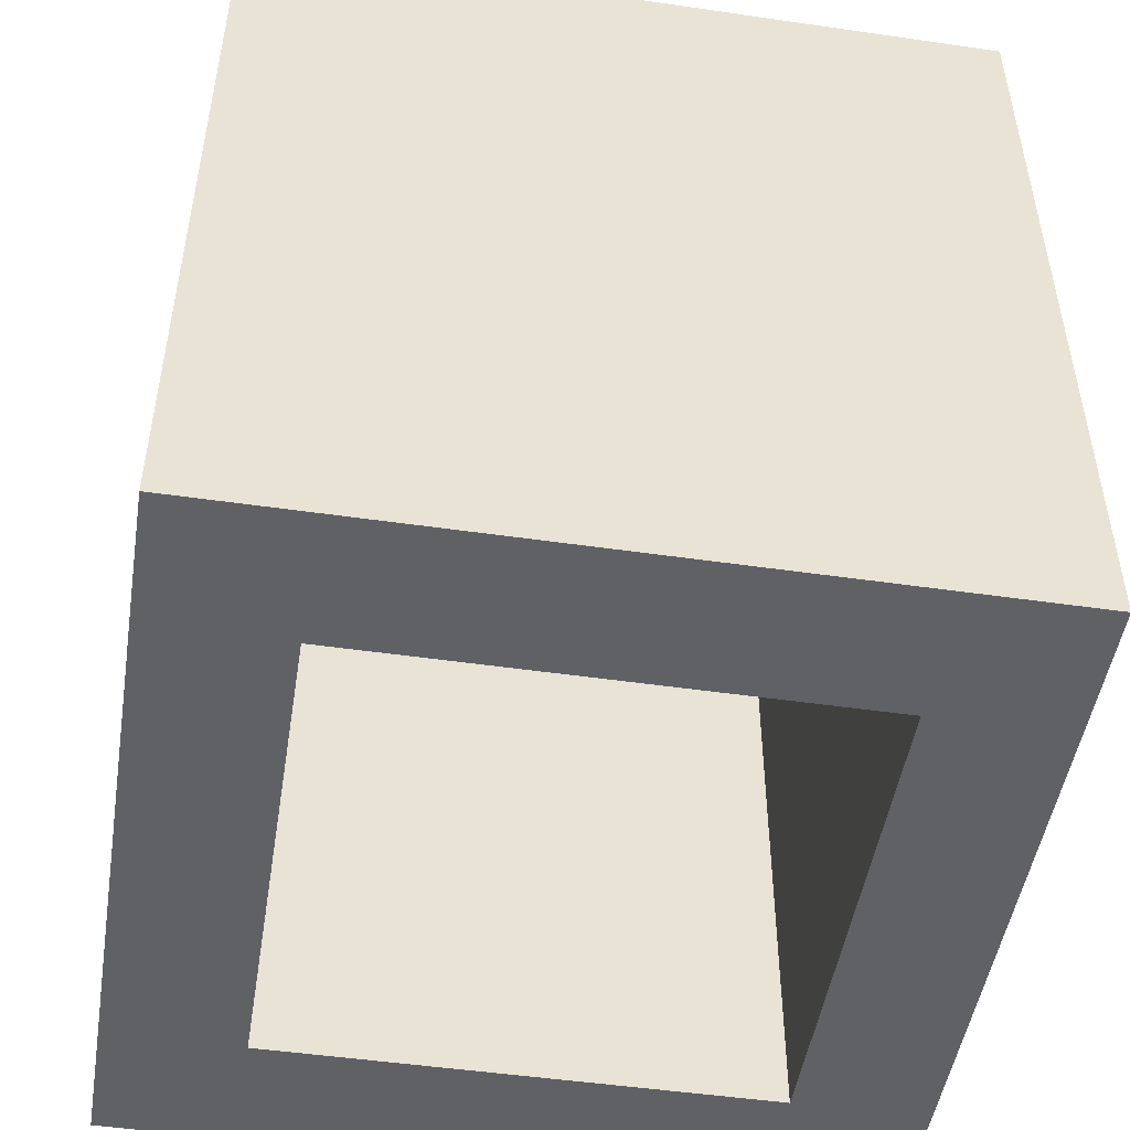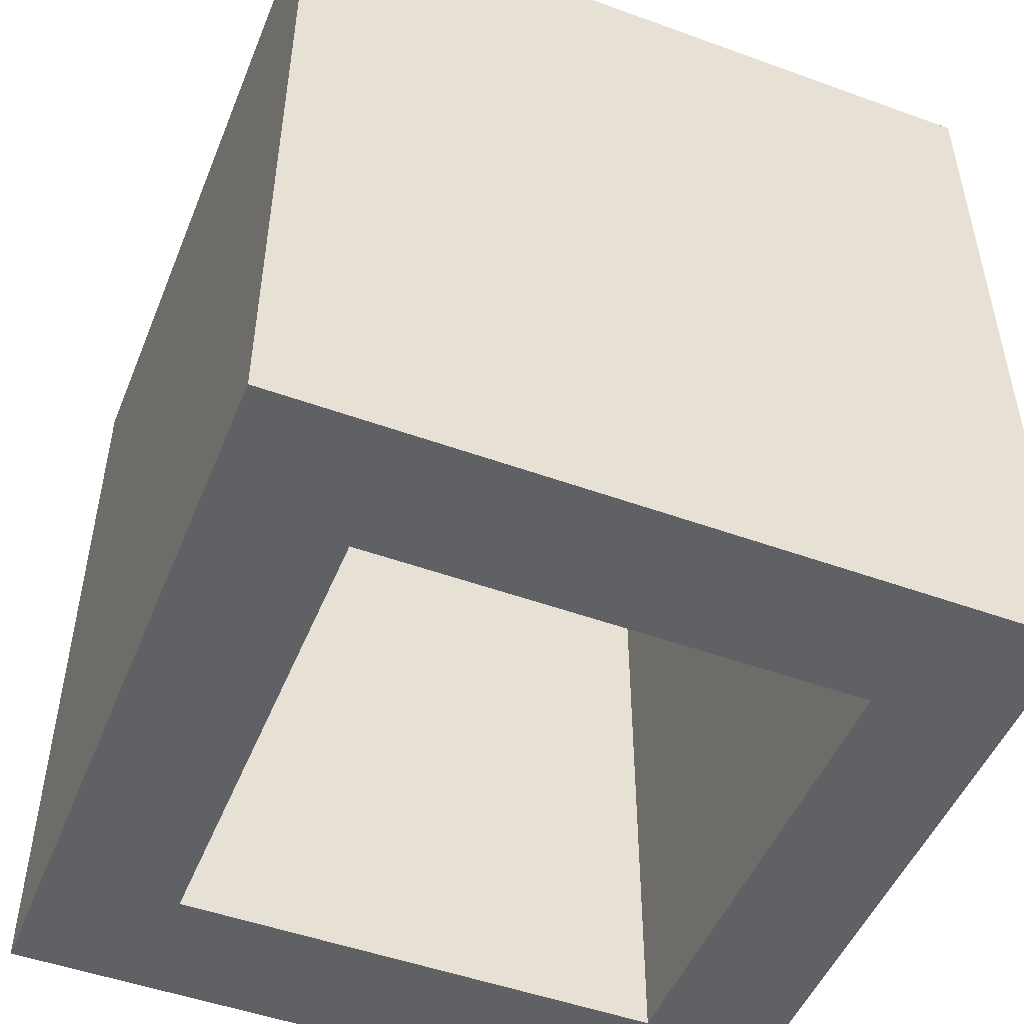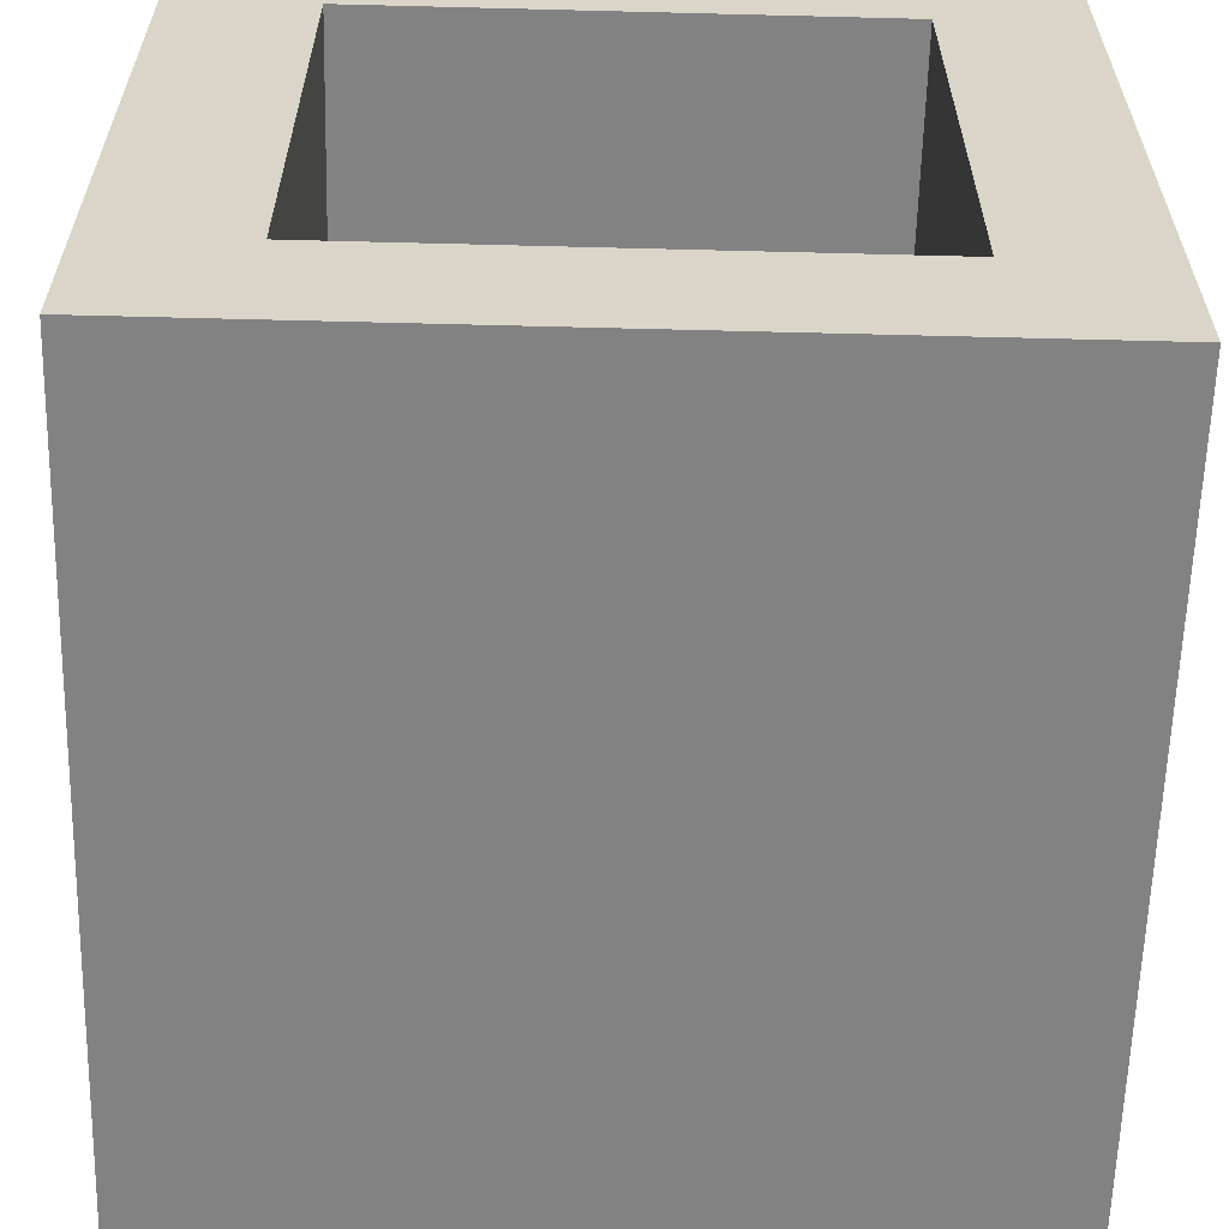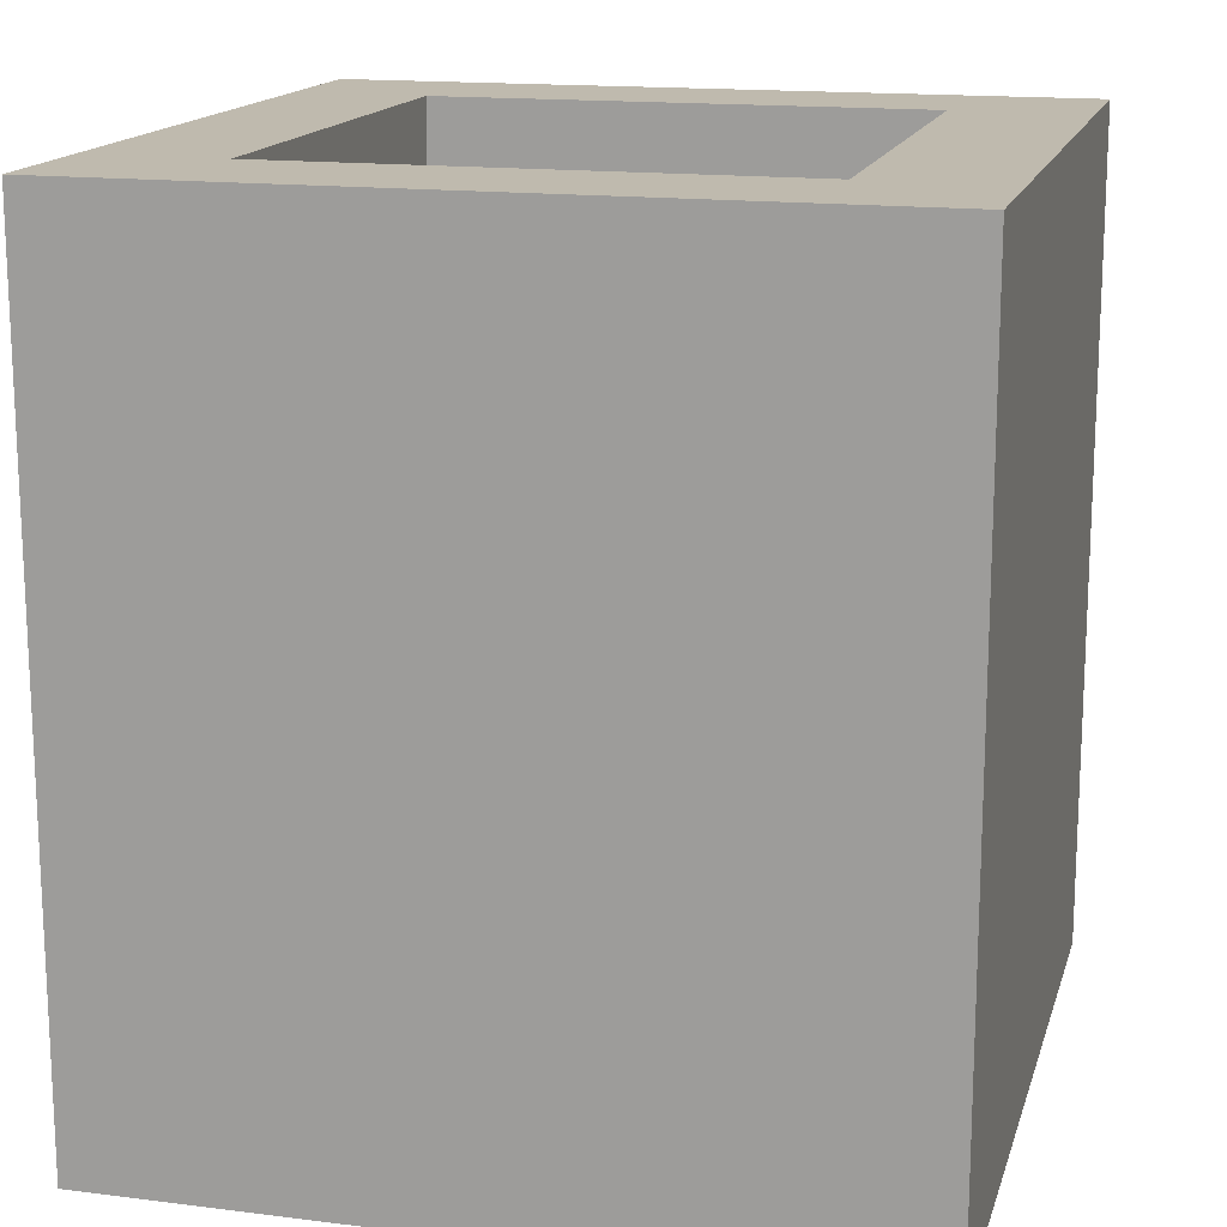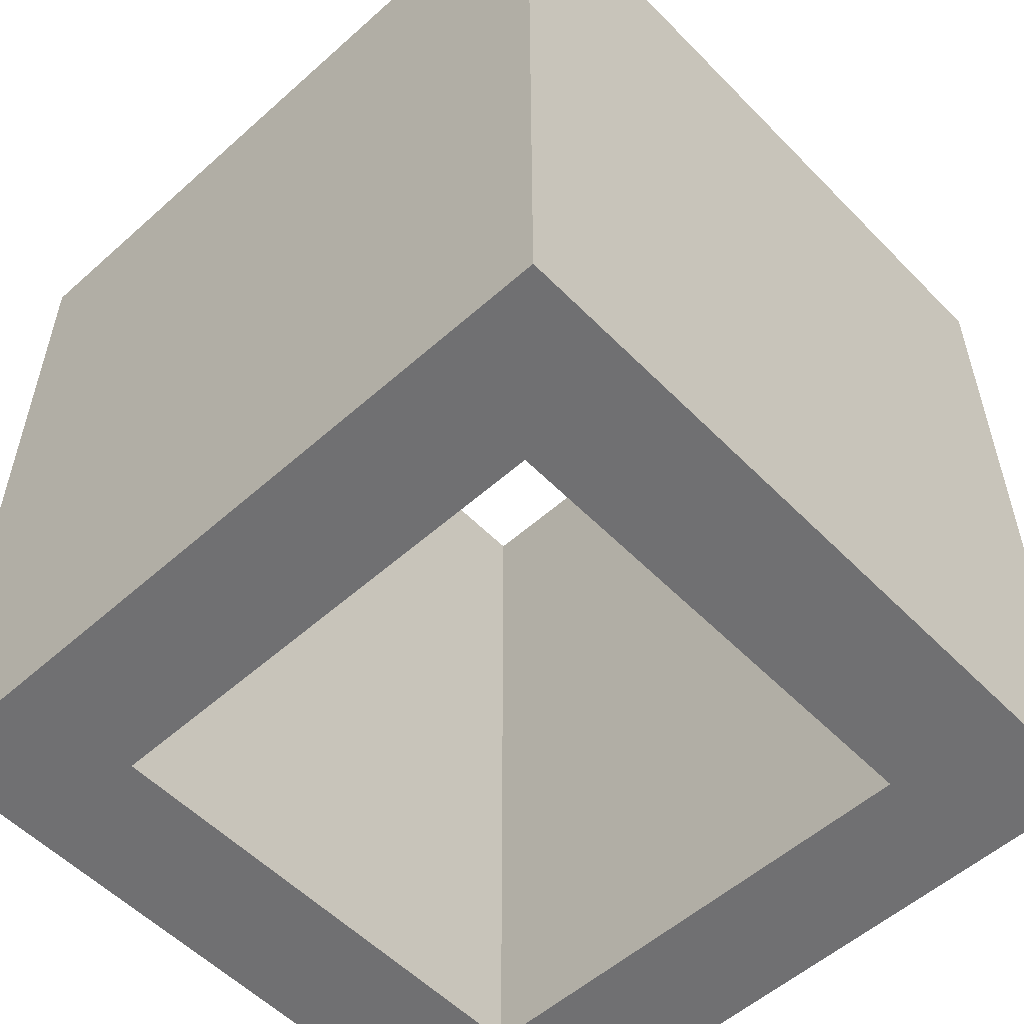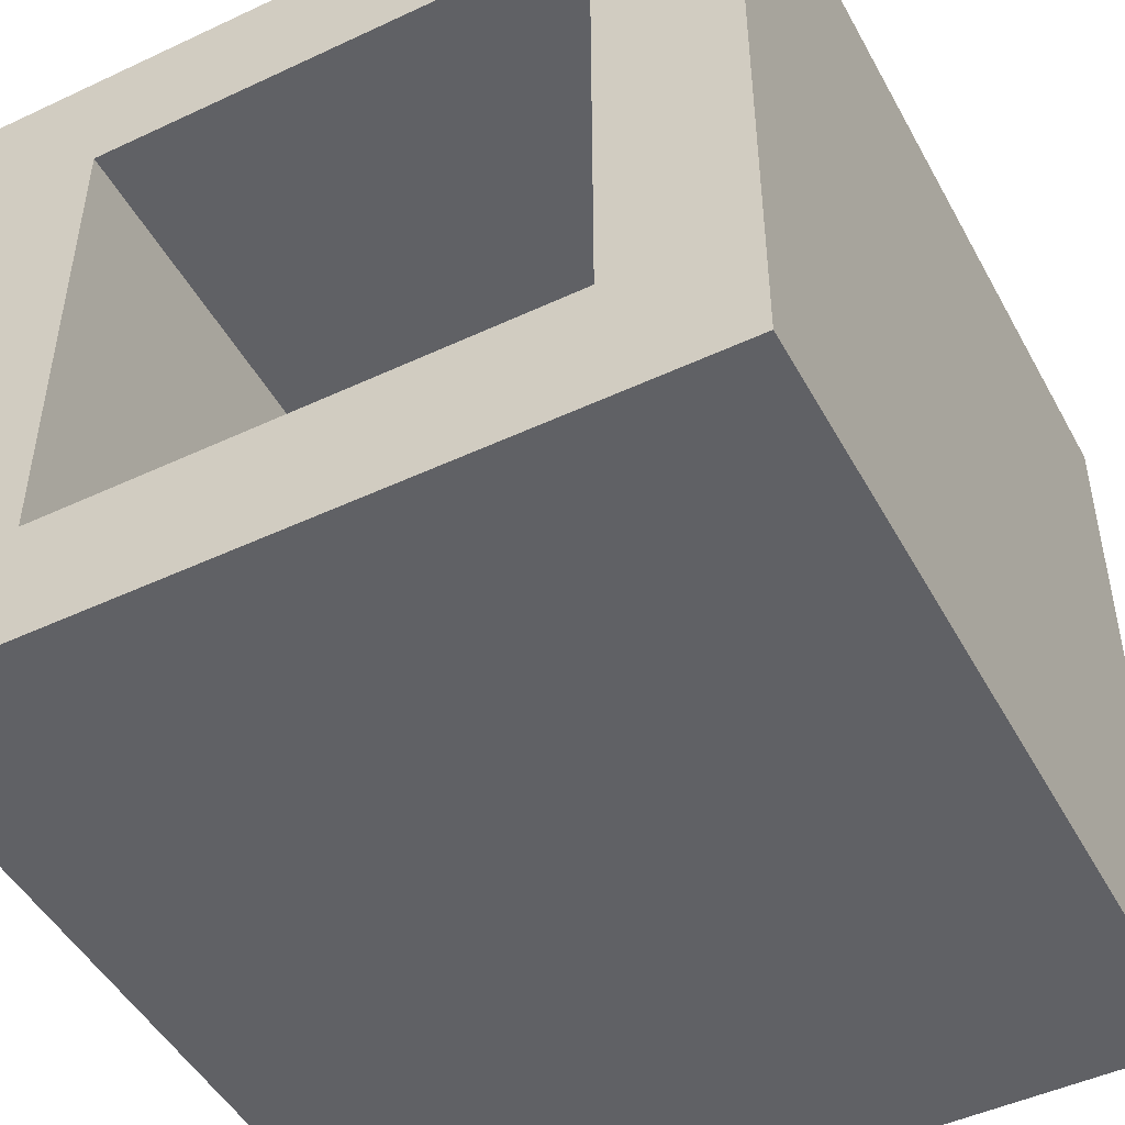
<metadata>
{"format":"obj","ext":"obj","renderer":"f3d","projection":"perspective","resolution":1024,"background":"white","views":[{"elev":-49.3,"azim":170.9,"up":"+Y"},{"elev":-49.6,"azim":-111.8,"up":"+Y"},{"elev":-60.9,"azim":178.5,"up":"+Z"},{"elev":15.7,"azim":-75.4,"up":"+Y"},{"elev":-55.0,"azim":-136.8,"up":"+Y"},{"elev":-48.0,"azim":-152.3,"up":"+Z"}]}
</metadata>
<code>
v -1.8 0 1.8
v 1.8 0 1.8
v 1.8 4 1.8
v -1.8 4 1.8
v 1.8 0 1.8
v 1.8 4 1.8
v 1.8 0 -1.8
v 1.8 4 -1.8
v 1.8 0 -1.8
v 1.8 4 -1.8
v -1.8 0 -1.8
v -1.8 4 -1.8
v -1.8 0 -1.8
v -1.8 4 -1.8
v -1.8 0 1.8
v -1.8 4 1.8
v -1.17 3 1.17
v 1.17 3 1.17
v 1.17 4 1.17
v -1.17 4 1.17
v 1.17 3 1.17
v 1.17 4 1.17
v 1.17 3 -1.17
v 1.17 4 -1.17
v 1.17 3 -1.17
v 1.17 4 -1.17
v -1.17 3 -1.17
v -1.17 4 -1.17
v -1.17 3 -1.17
v -1.17 4 -1.17
v -1.17 3 1.17
v -1.17 4 1.17
v -1.17 3 -1.17
v -1.17 0 1.17
v -1.17 3 1.17
v -1.17 2 1.17
v -1.17 2 -1.17
v -1.17 0 -1.17
v -1.17 3 1.17
v 1.17 0 1.17
v 1.17 3 1.17
v 1.17 2 1.17
v -1.17 2 1.17
v -1.17 0 1.17
v 1.17 3 1.17
v 1.17 0 -1.17
v 1.17 3 -1.17
v 1.17 2 1.17
v 1.17 2 -1.17
v 1.17 0 1.17
v 1.17 3 -1.17
v -1.17 0 -1.17
v -1.17 3 -1.17
v 1.17 2 -1.17
v -1.17 2 -1.17
v 1.17 0 -1.17
v -1.8 0 1.8
v -1.8 0 -1.8
v 1.8 0 1.8
v 1.8 0 -1.8
v -1.17 0 1.17
v -1.17 0 -1.17
v 1.17 0 1.17
v 1.17 0 -1.17
v -1.8 4 1.8
v 1.8 4 1.8
v 1.8 4 -1.8
v -1.8 4 -1.8
v 1.17 4 1.17
v -1.17 4 1.17
v 1.17 4 -1.17
v -1.17 4 -1.17
f 4 1 2 3
f 6 5 7 8
f 10 9 11 12
f 14 13 15 16
f 20 19 18 17
f 22 24 23 21
f 26 28 27 25
f 30 32 31 29
f 37 36 34 38
f 33 35 36 37
f 43 42 40 44
f 39 41 42 43
f 48 49 46 50
f 45 47 49 48
f 54 55 52 56
f 51 53 55 54
f 62 61 57
f 63 57 61
f 64 62 58
f 57 58 62
f 59 63 64 60
f 57 63 59
f 58 60 64
f 68 65 70
f 69 70 65
f 67 68 72 71
f 70 72 68
f 71 69 66
f 65 66 69
f 66 67 71

</code>
